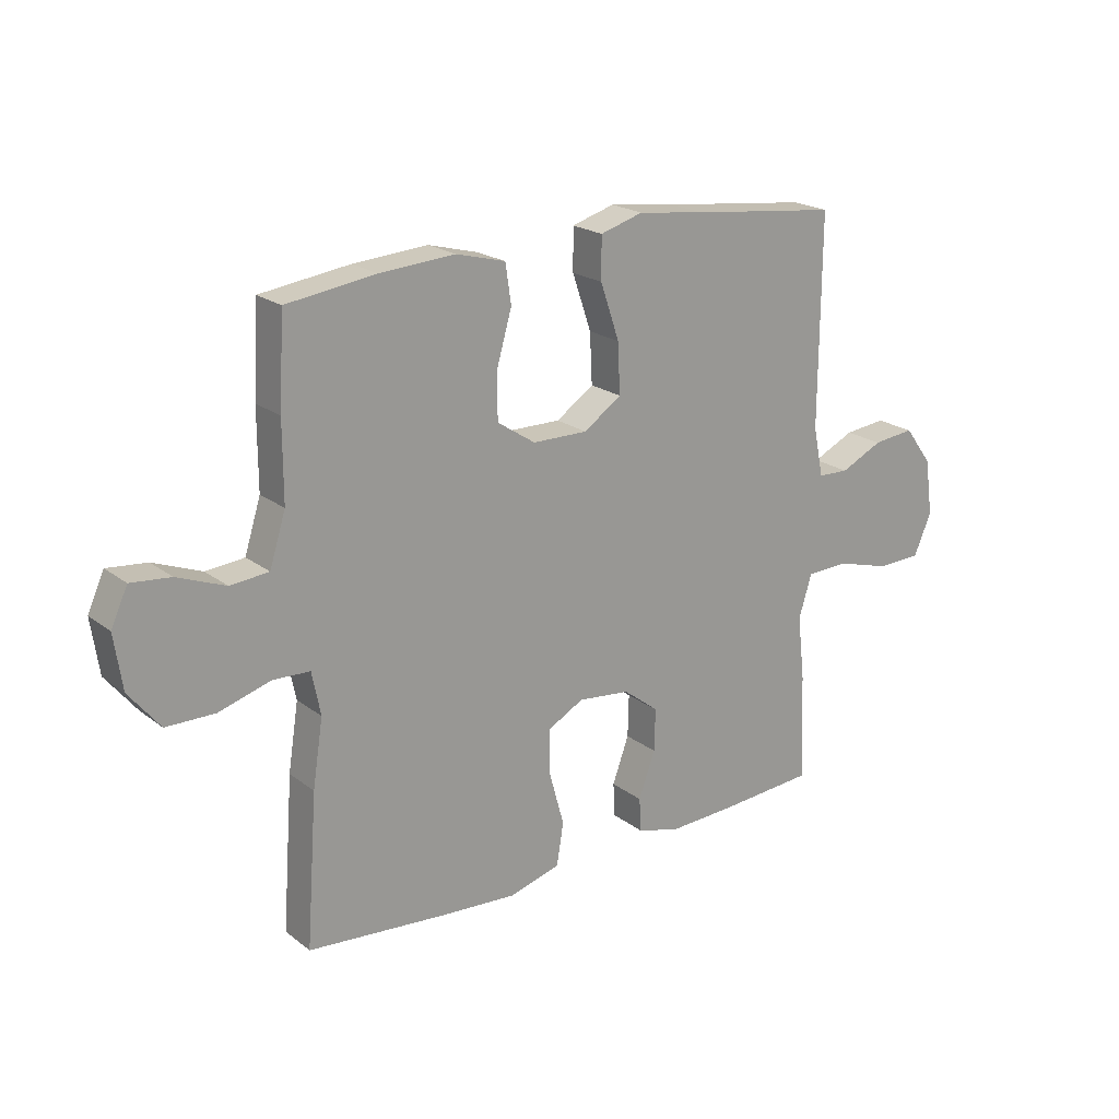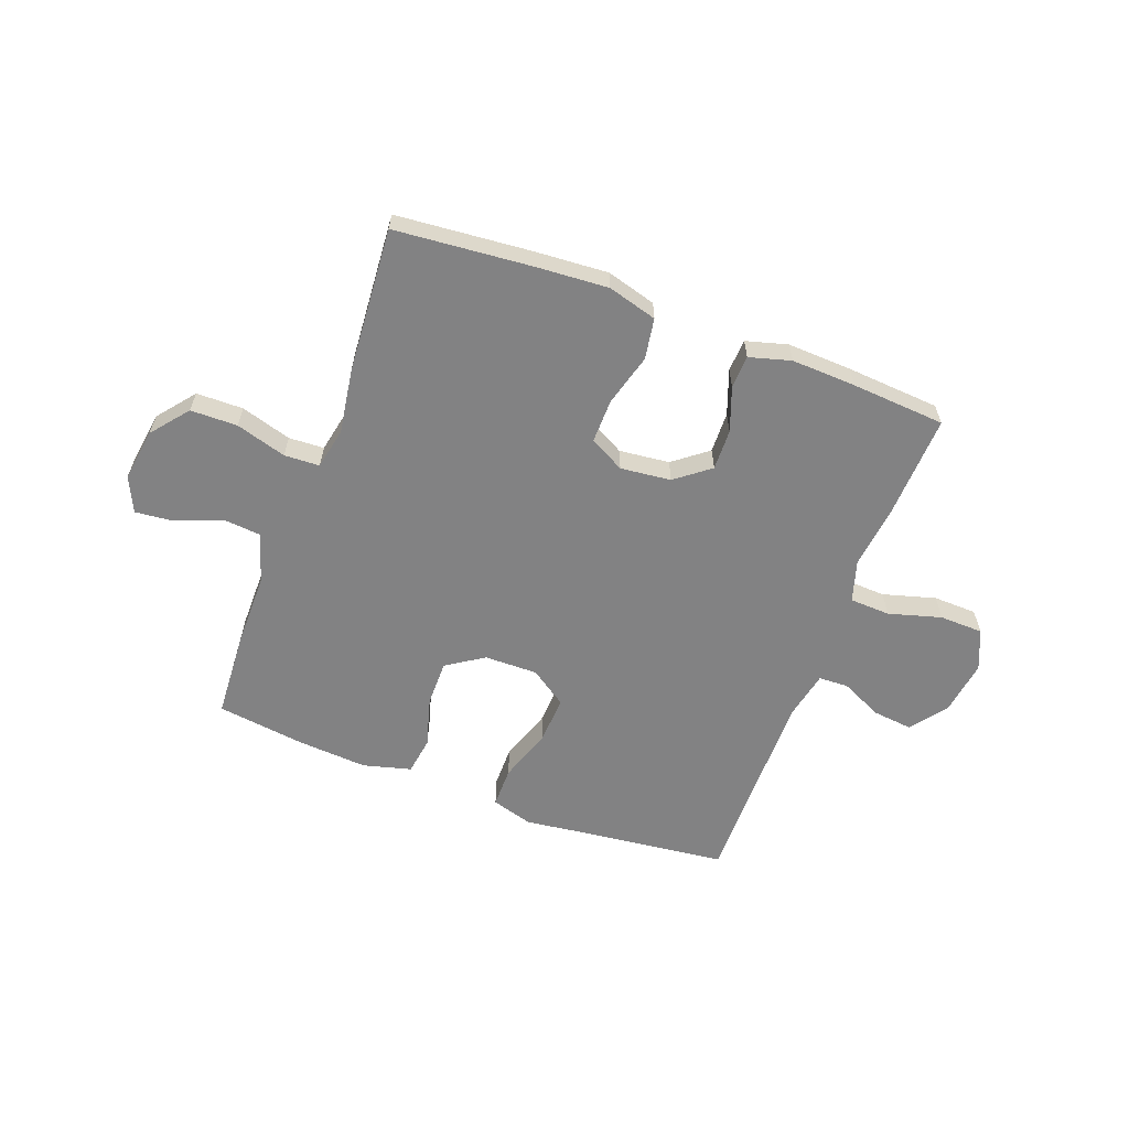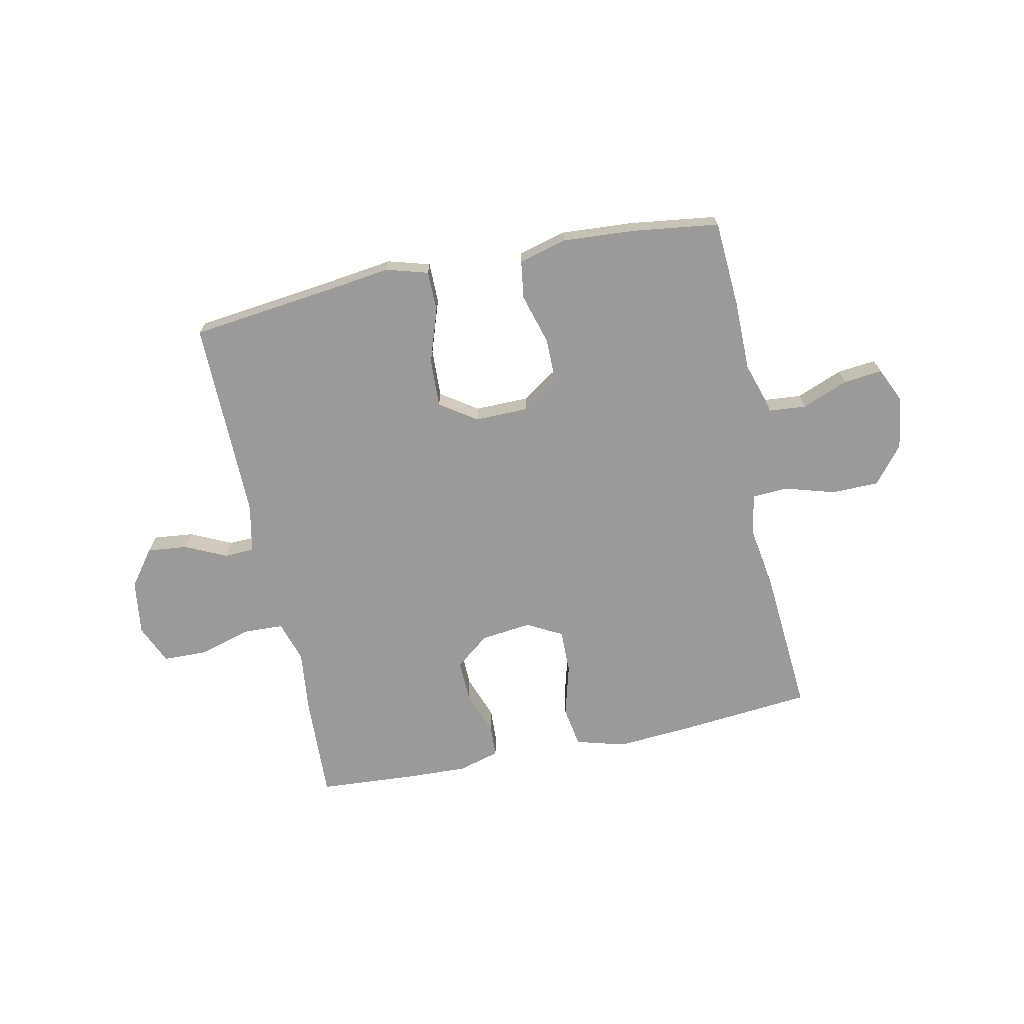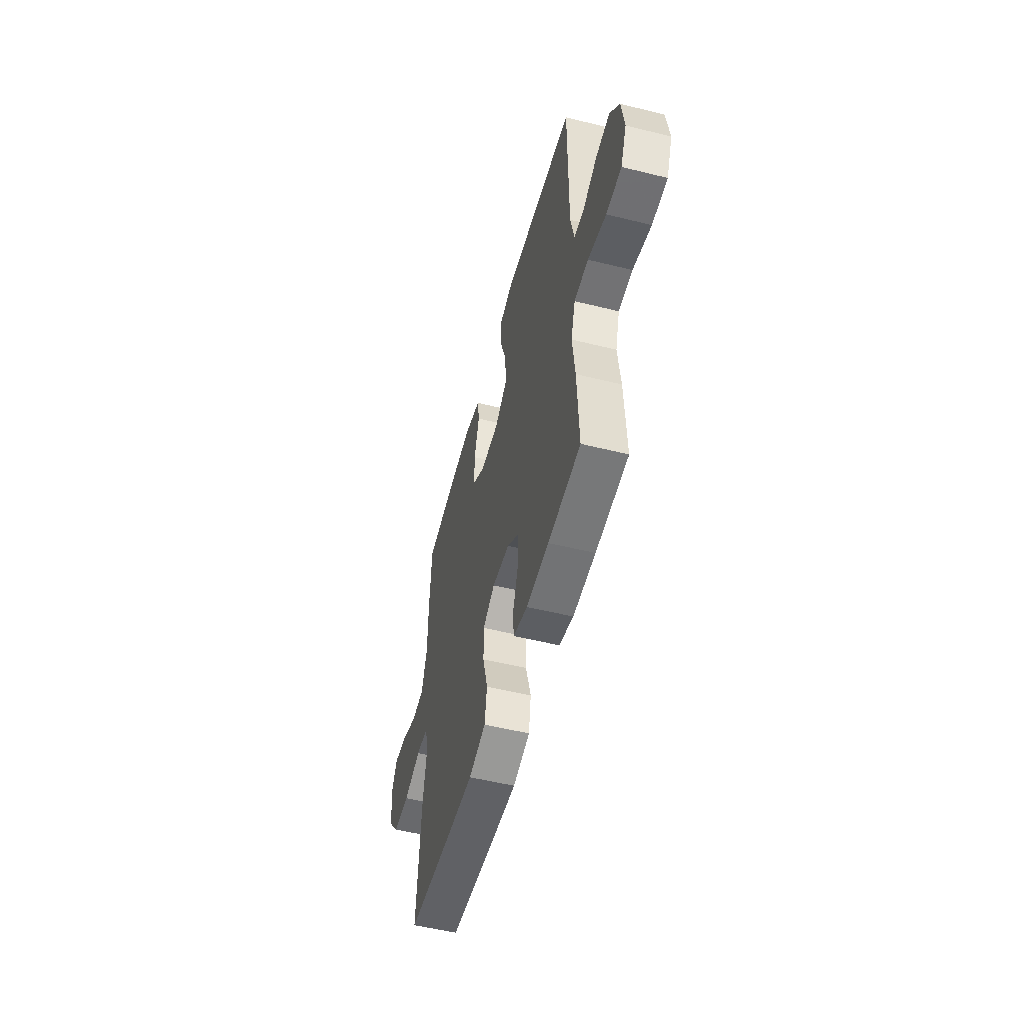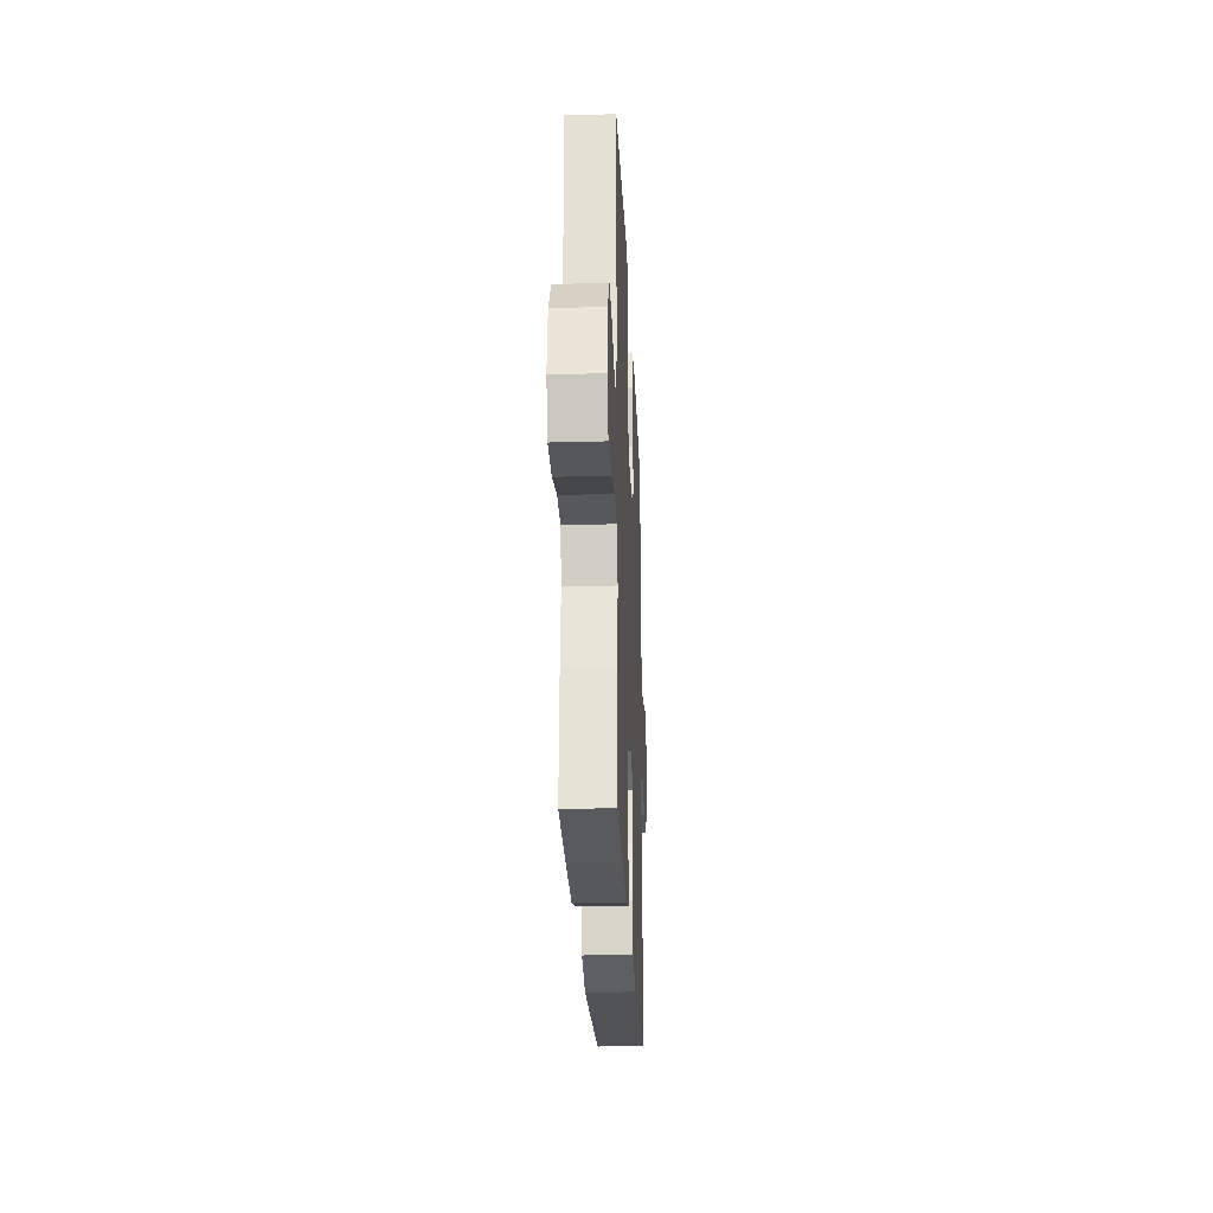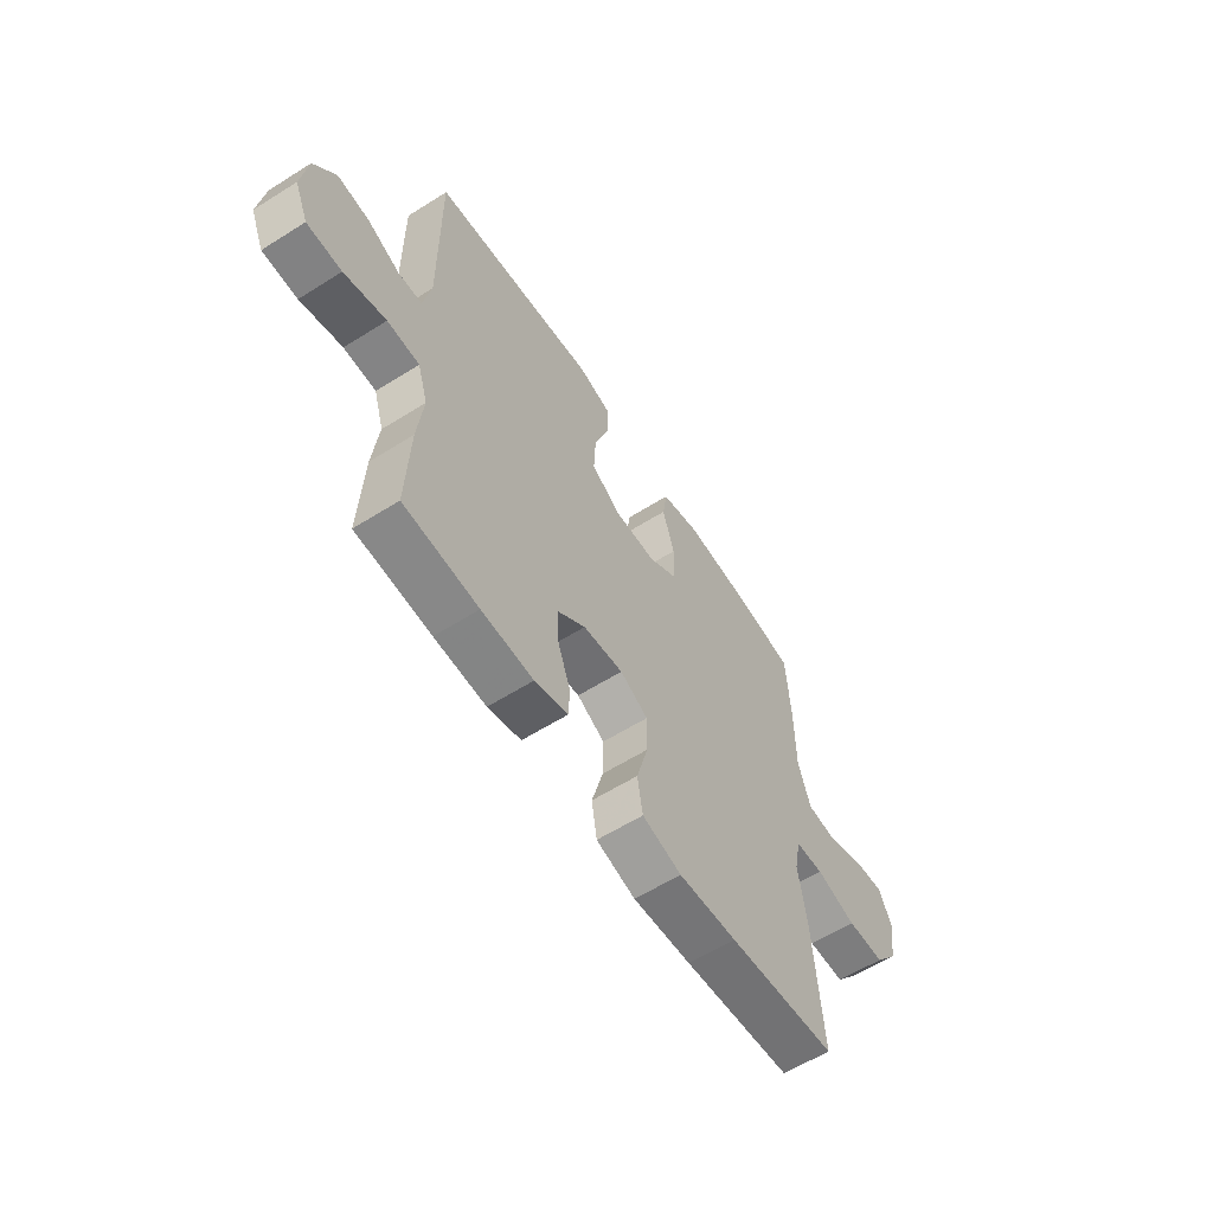
<metadata>
{"format":"obj","ext":"obj","renderer":"f3d","projection":"perspective","resolution":1024,"background":"white","views":[{"elev":20.8,"azim":143.2,"up":"+Z"},{"elev":-60.8,"azim":159.5,"up":"+Y"},{"elev":-69.4,"azim":12.0,"up":"+Y"},{"elev":-53.3,"azim":-104.8,"up":"+Z"},{"elev":-25.8,"azim":-87.5,"up":"+Z"},{"elev":-59.7,"azim":-57.1,"up":"+Z"}]}
</metadata>
<code>
v -0.5 0.07 -0.5
v -0.492 0.07 -0.312
v -0.479 0.07 -0.198
v -0.502 0.07 -0.124
v -0.575 0.07 -0.121
v -0.67 0.07 -0.148
v -0.749 0.07 -0.146
v -0.78 0.07 -0.074
v -0.766 0.07 0.025
v -0.717 0.07 0.09
v -0.644 0.07 0.082
v -0.57 0.07 0.047
v -0.516 0.07 0.049
v -0.498 0.07 0.136
v -0.5 0.07 0.5
v -0.241 0.07 0.53
v -0.124 0.07 0.545
v -0.049 0.07 0.523
v -0.049 0.07 0.45
v -0.082 0.07 0.353
v -0.086 0.07 0.266
v -0.02 0.07 0.221
v 0.076 0.07 0.222
v 0.143 0.07 0.266
v 0.143 0.07 0.348
v 0.117 0.07 0.439
v 0.127 0.07 0.507
v 0.214 0.07 0.53
v 0.344 0.07 0.521
v 0.5 0.07 0.5
v 0.509 0.07 0.345
v 0.509 0.07 0.21
v 0.537 0.07 0.121
v 0.604 0.07 0.115
v 0.688 0.07 0.148
v 0.757 0.07 0.155
v 0.786 0.07 0.092
v 0.772 0.07 -0.003
v 0.718 0.07 -0.07
v 0.633 0.07 -0.071
v 0.542 0.07 -0.044
v 0.478 0.07 -0.047
v 0.463 0.07 -0.122
v 0.481 0.07 -0.238
v 0.5 0.07 -0.5
v 0.255 0.07 -0.522
v 0.123 0.07 -0.531
v 0.034 0.07 -0.506
v 0.022 0.07 -0.432
v 0.048 0.07 -0.338
v 0.049 0.07 -0.259
v -0.014 0.07 -0.225
v -0.105 0.07 -0.235
v -0.167 0.07 -0.283
v -0.165 0.07 -0.357
v -0.136 0.07 -0.437
v -0.139 0.07 -0.496
v -0.214 0.07 -0.517
v -0.331 0.07 -0.512
v -0.5 0 -0.5
v -0.492 0 -0.312
v -0.479 0 -0.198
v -0.502 0 -0.124
v -0.575 0 -0.121
v -0.67 0 -0.148
v -0.749 0 -0.146
v -0.78 0 -0.074
v -0.766 0 0.025
v -0.717 0 0.09
v -0.644 0 0.082
v -0.57 0 0.047
v -0.516 0 0.049
v -0.498 0 0.136
v -0.5 0 0.5
v -0.241 0 0.53
v -0.124 0 0.545
v -0.049 0 0.523
v -0.049 0 0.45
v -0.082 0 0.353
v -0.086 0 0.266
v -0.02 0 0.221
v 0.076 0 0.222
v 0.143 0 0.266
v 0.143 0 0.348
v 0.117 0 0.439
v 0.127 0 0.507
v 0.214 0 0.53
v 0.344 0 0.521
v 0.5 0 0.5
v 0.509 0 0.345
v 0.509 0 0.21
v 0.537 0 0.121
v 0.604 0 0.115
v 0.688 0 0.148
v 0.757 0 0.155
v 0.786 0 0.092
v 0.772 0 -0.003
v 0.718 0 -0.07
v 0.633 0 -0.071
v 0.542 0 -0.044
v 0.478 0 -0.047
v 0.463 0 -0.122
v 0.481 0 -0.238
v 0.5 0 -0.5
v 0.255 0 -0.522
v 0.123 0 -0.531
v 0.034 0 -0.506
v 0.022 0 -0.432
v 0.048 0 -0.338
v 0.049 0 -0.259
v -0.014 0 -0.225
v -0.105 0 -0.235
v -0.167 0 -0.283
v -0.165 0 -0.357
v -0.136 0 -0.437
v -0.139 0 -0.496
v -0.214 0 -0.517
v -0.331 0 -0.512
f 55 56 57 58
f 54 55 58 59
f 47 48 49 50
f 47 50 51
f 46 47 51
f 43 44 45 46
f 42 43 46 51
f 38 39 40 41
f 38 41 42
f 37 38 42
f 34 35 36 37
f 33 34 37 42
f 32 33 42 51
f 25 26 27 28
f 24 25 28 29
f 17 18 19 20
f 16 17 20 21
f 14 15 16 21
f 13 14 21 22
f 9 10 11 12
f 9 12 13
f 8 9 13
f 5 6 7 8
f 4 5 8 13
f 3 4 13 22
f 54 59 1 2
f 53 54 2 3
f 52 53 3 22
f 51 52 22 23
f 32 51 23 24
f 30 31 32
f 24 29 30 32
f 117 116 115 114
f 118 117 114 113
f 109 108 107 106
f 110 109 106
f 110 106 105
f 105 104 103 102
f 110 105 102 101
f 100 99 98 97
f 101 100 97
f 101 97 96
f 96 95 94 93
f 101 96 93 92
f 110 101 92 91
f 87 86 85 84
f 88 87 84 83
f 79 78 77 76
f 80 79 76 75
f 80 75 74 73
f 81 80 73 72
f 71 70 69 68
f 72 71 68
f 72 68 67
f 67 66 65 64
f 72 67 64 63
f 81 72 63 62
f 61 60 118 113
f 62 61 113 112
f 81 62 112 111
f 82 81 111 110
f 83 82 110 91
f 91 90 89
f 91 89 88 83
f 1 60 61 2
f 2 61 62 3
f 3 62 63 4
f 4 63 64 5
f 5 64 65 6
f 6 65 66 7
f 7 66 67 8
f 8 67 68 9
f 9 68 69 10
f 10 69 70 11
f 11 70 71 12
f 12 71 72 13
f 13 72 73 14
f 14 73 74 15
f 15 74 75 16
f 16 75 76 17
f 17 76 77 18
f 18 77 78 19
f 19 78 79 20
f 20 79 80 21
f 21 80 81 22
f 22 81 82 23
f 23 82 83 24
f 24 83 84 25
f 25 84 85 26
f 26 85 86 27
f 27 86 87 28
f 28 87 88 29
f 29 88 89 30
f 30 89 90 31
f 31 90 91 32
f 32 91 92 33
f 33 92 93 34
f 34 93 94 35
f 35 94 95 36
f 36 95 96 37
f 37 96 97 38
f 38 97 98 39
f 39 98 99 40
f 40 99 100 41
f 41 100 101 42
f 42 101 102 43
f 43 102 103 44
f 44 103 104 45
f 45 104 105 46
f 46 105 106 47
f 47 106 107 48
f 48 107 108 49
f 49 108 109 50
f 50 109 110 51
f 51 110 111 52
f 52 111 112 53
f 53 112 113 54
f 54 113 114 55
f 55 114 115 56
f 56 115 116 57
f 57 116 117 58
f 58 117 118 59
f 59 118 60 1

</code>
